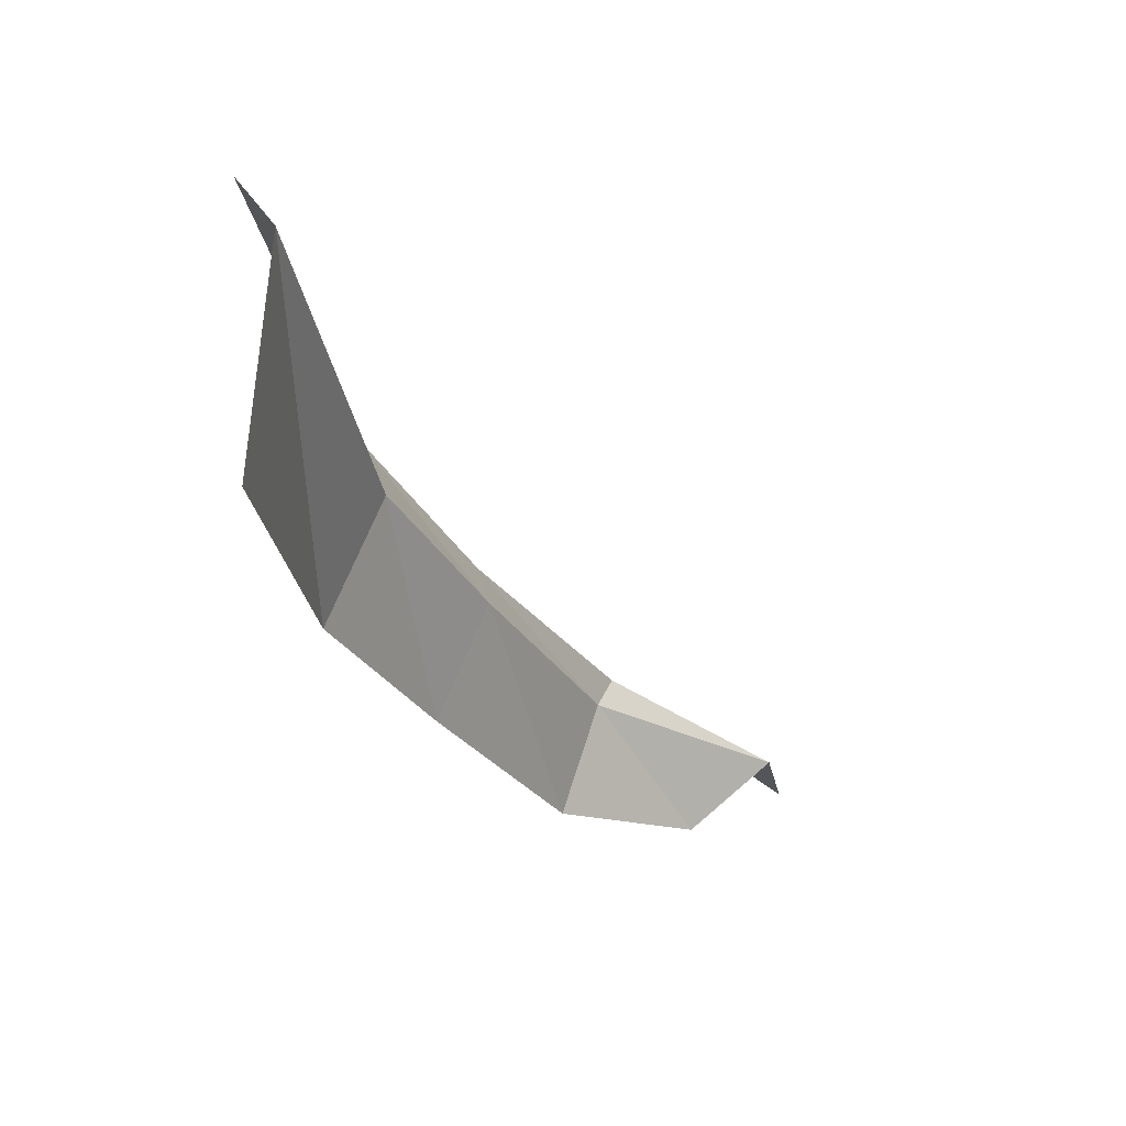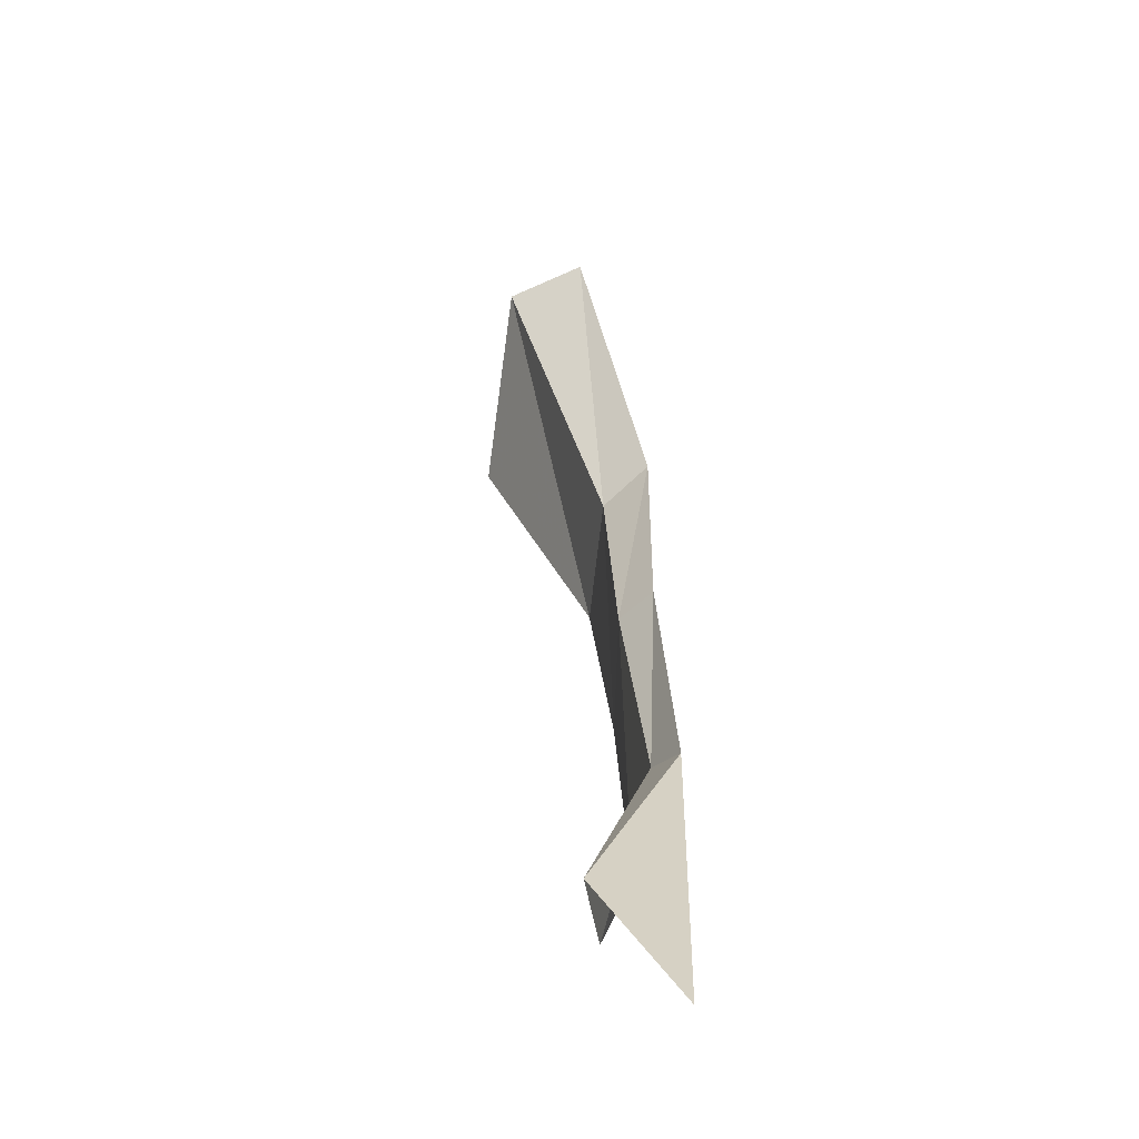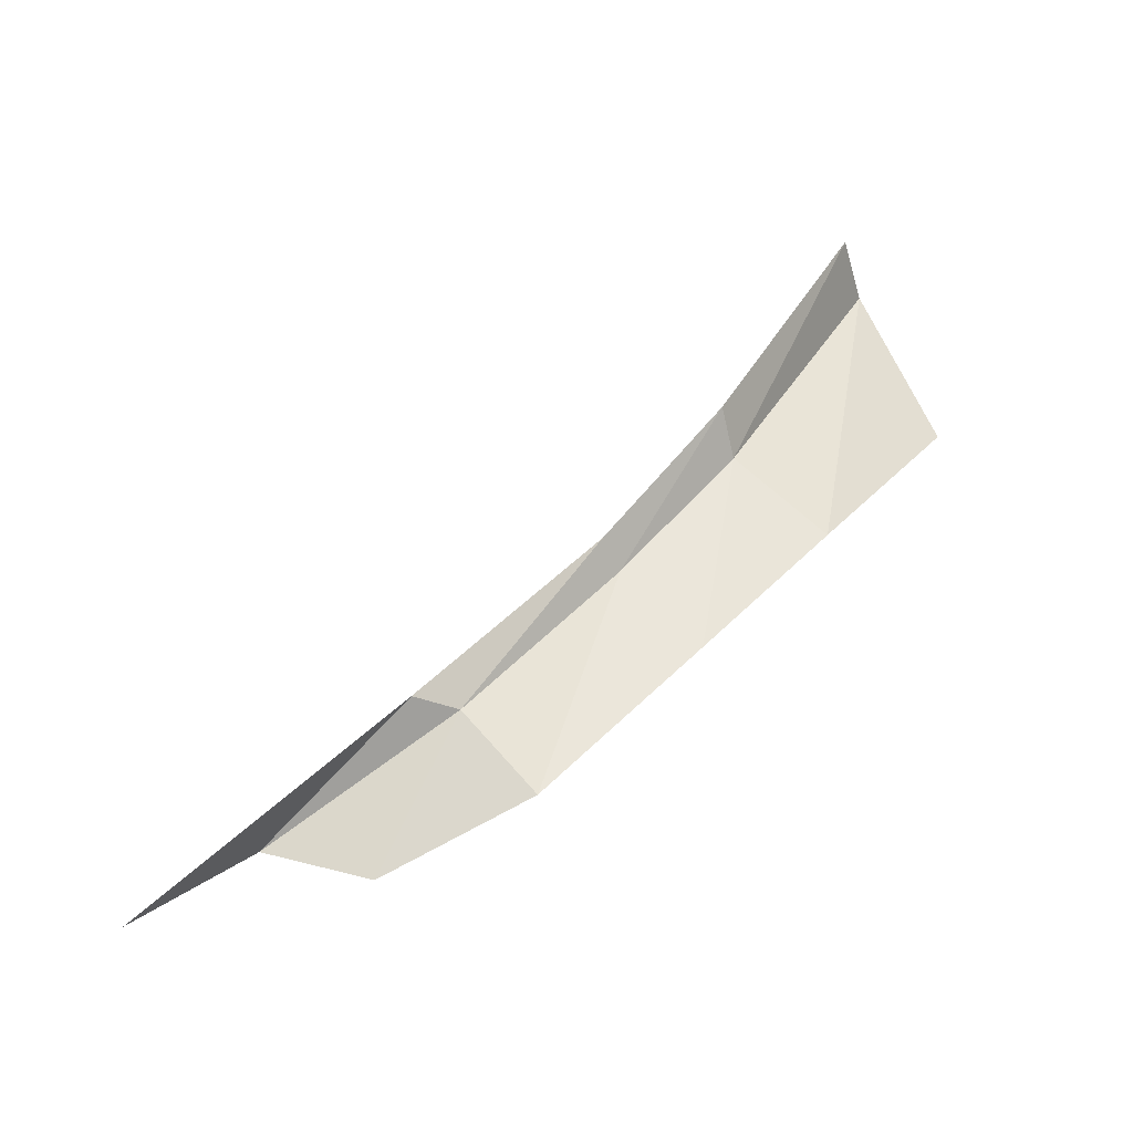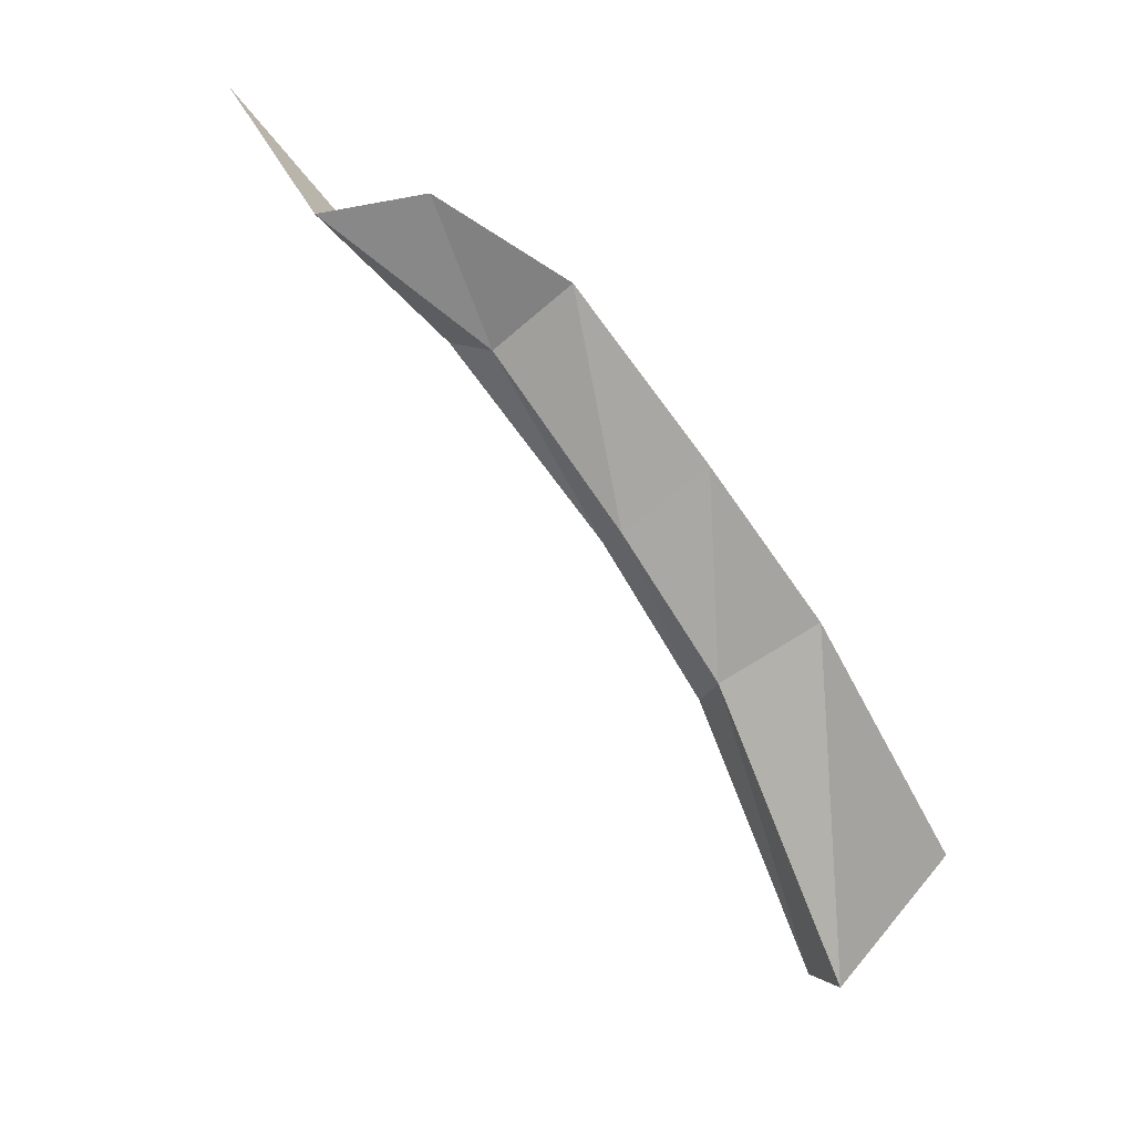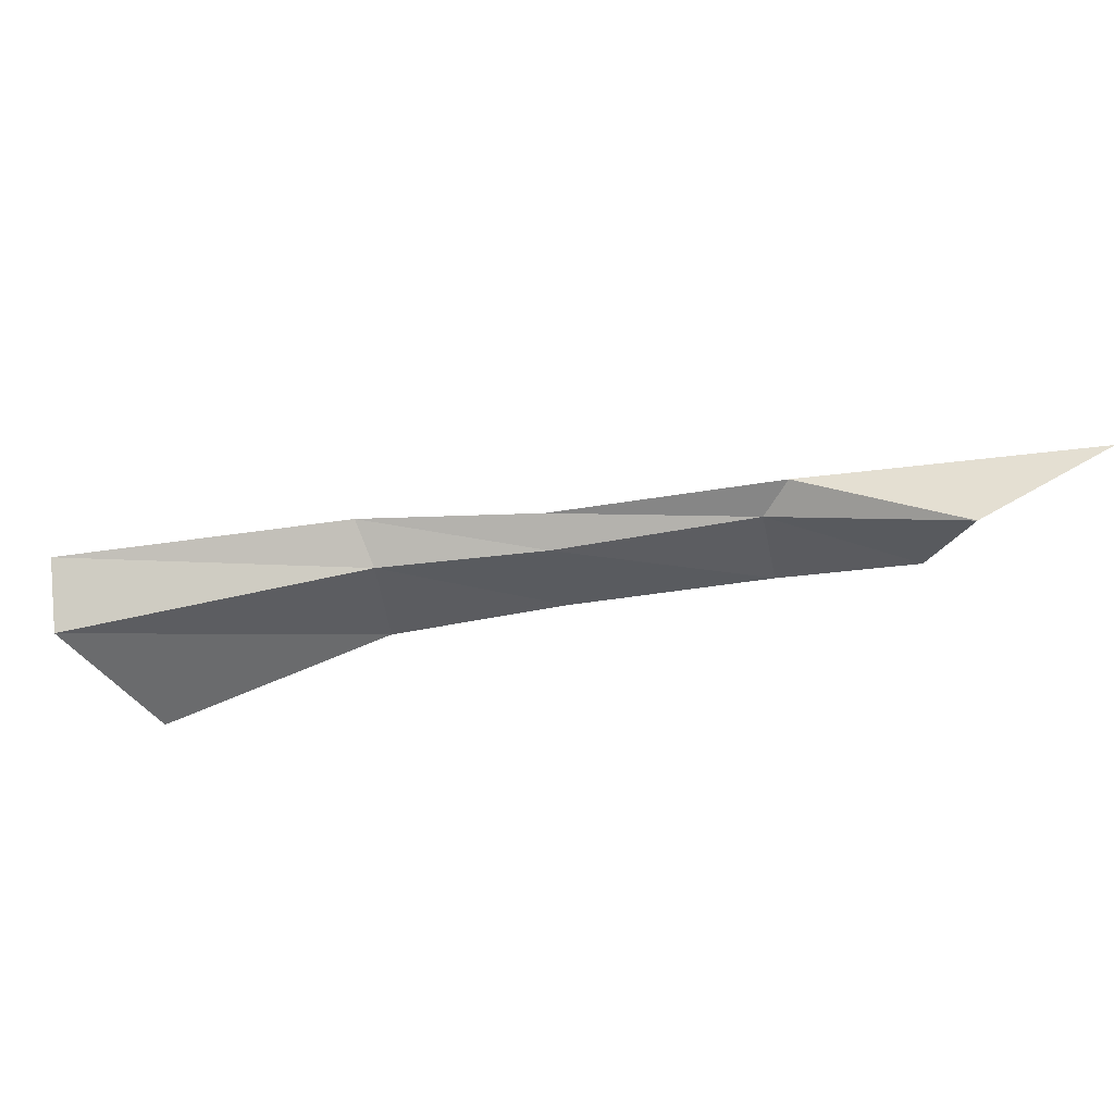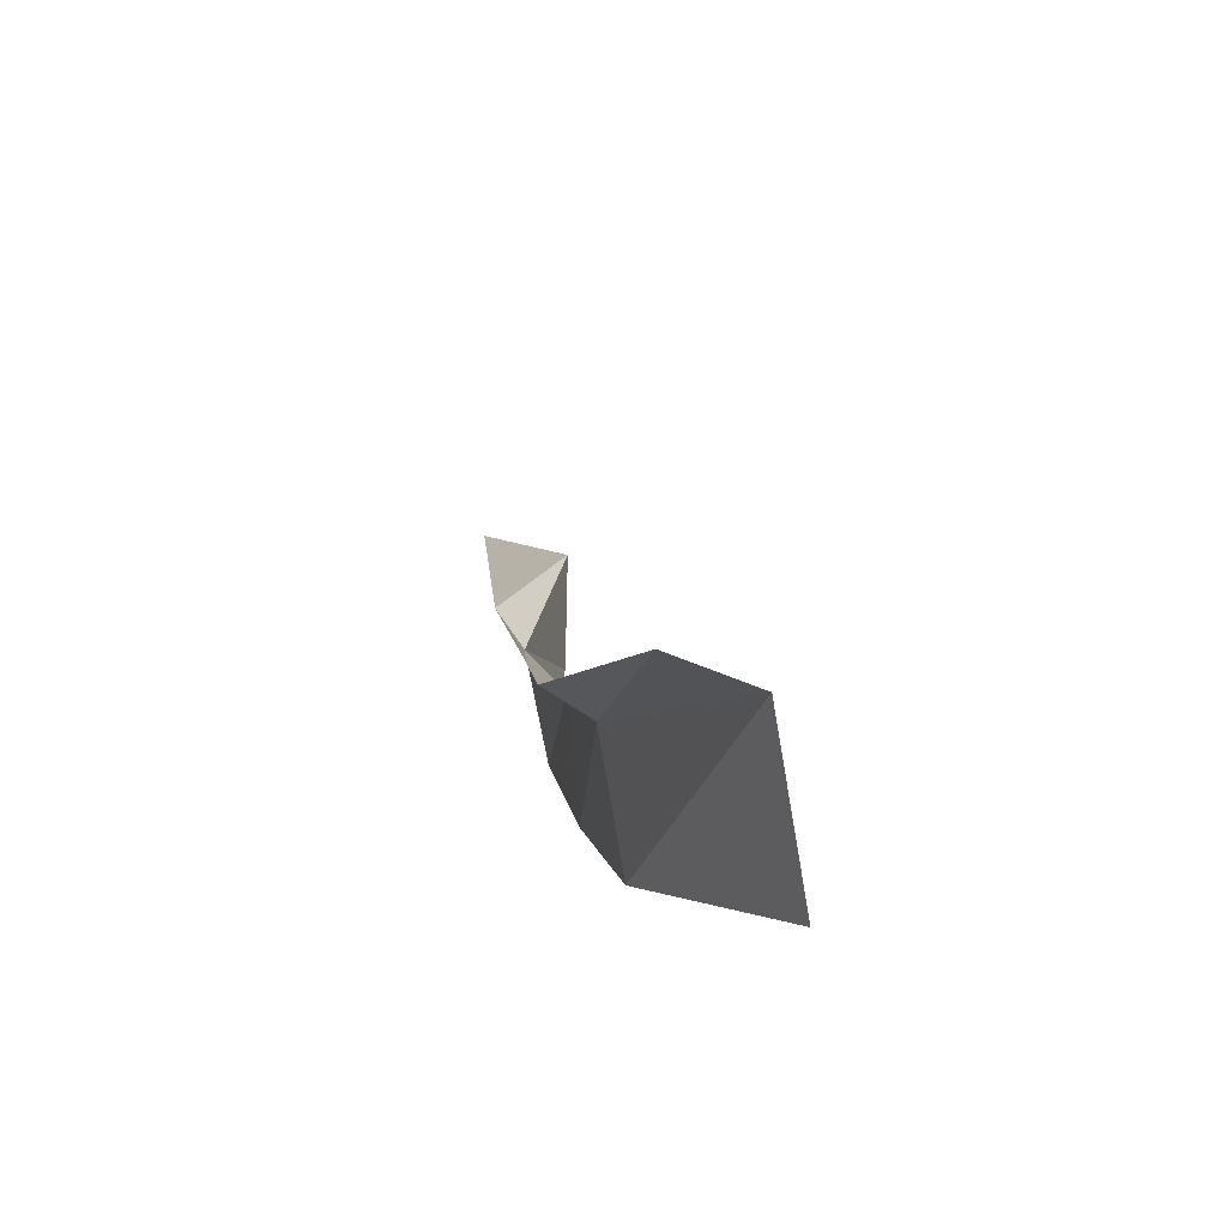
<metadata>
{"format":"obj","ext":"obj","renderer":"f3d","projection":"perspective","resolution":1024,"background":"white","views":[{"elev":18.5,"azim":-45.4,"up":"+Z"},{"elev":-11.1,"azim":92.0,"up":"+Z"},{"elev":59.3,"azim":174.3,"up":"+Y"},{"elev":-73.8,"azim":167.6,"up":"+Y"},{"elev":-29.2,"azim":47.7,"up":"+Y"},{"elev":50.4,"azim":-94.1,"up":"+Z"}]}
</metadata>
<code>
g Learn_10_0x467546C_1
v -59.49 13.28 269
v -58.61 13.76 269.8
v -57.28 13.45 271
v -56.91 12.85 271.3
v -57.16 11.95 271
v -57.92 11.62 268.7
v -57.04 14.07 266.4
v -56.39 14.45 267.1
v -55.18 14.09 268.1
v -54.7 13.72 268.1
v -54.82 13.19 267.6
v -55.88 12.99 266.5
v -54.54 14.18 264.2
v -54.06 14.51 264.9
v -53.17 14.18 266
v -52.97 13.78 266.3
v -53.16 13.39 266
v -54.05 13.32 264.9
v -51.4 14.28 262
v -51.01 14.54 262.7
v -50.45 14.28 263.8
v -50.49 14.05 264.2
v -51.05 13.75 264.1
v -51.86 13.55 263
v -48.3 14.41 260.2
v -47.88 14.62 260.5
v -46.88 14.41 261.1
v -47.15 14.12 261.6
v -48.57 13.13 262.8
v -49.89 13.25 262.2
f 4 11 10
f 4 5 11
f 5 12 11
f 5 6 12
f 10 17 16
f 10 11 17
f 11 18 17
f 11 12 18
f 16 23 22
f 16 17 23
f 17 24 23
f 17 18 24
f 22 29 28
f 22 23 29
f 23 30 29
f 23 24 30

</code>
